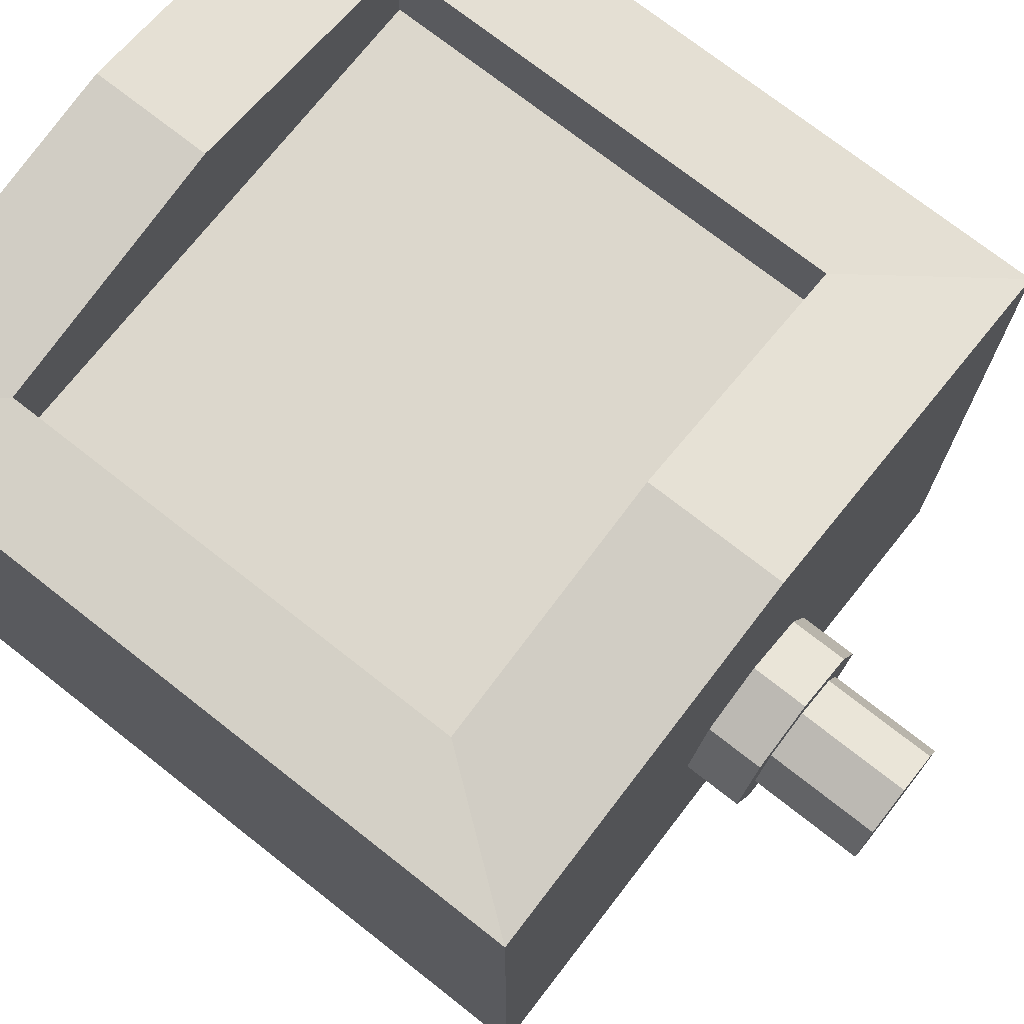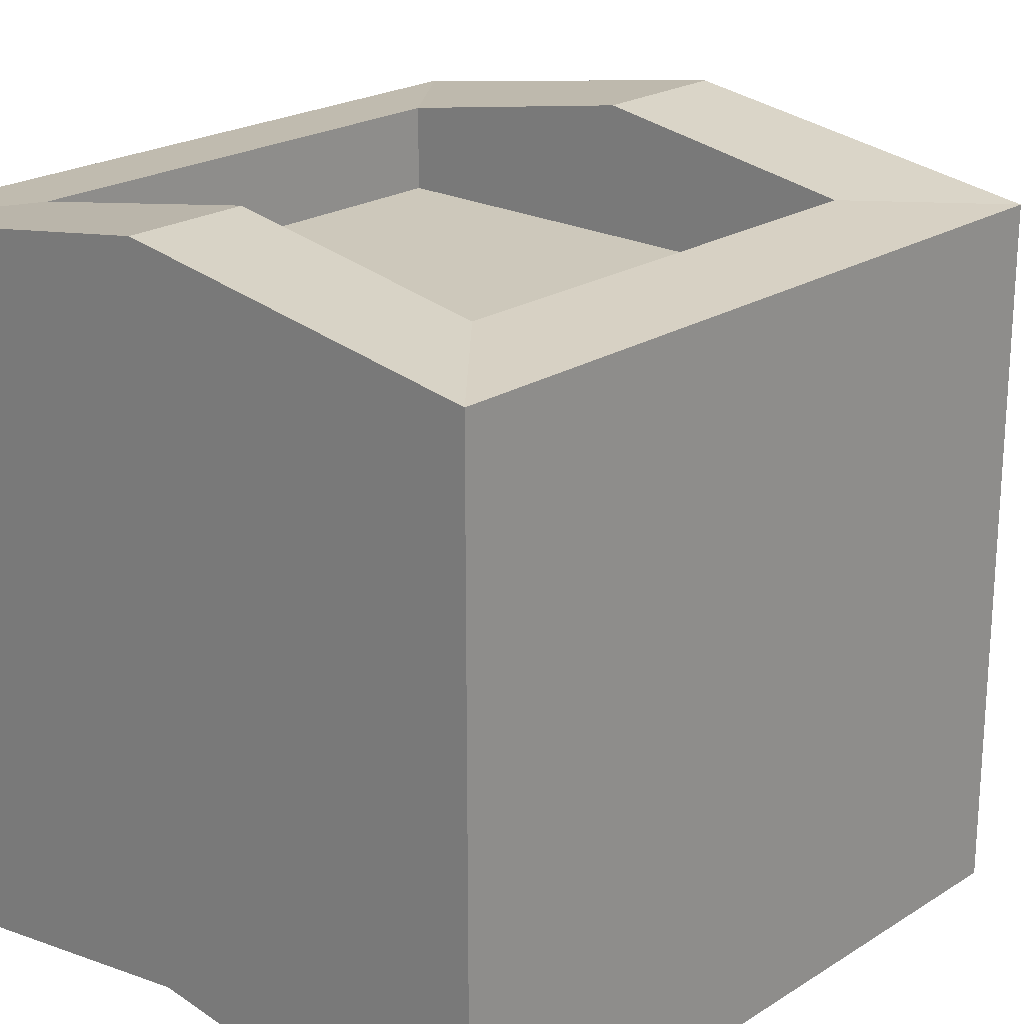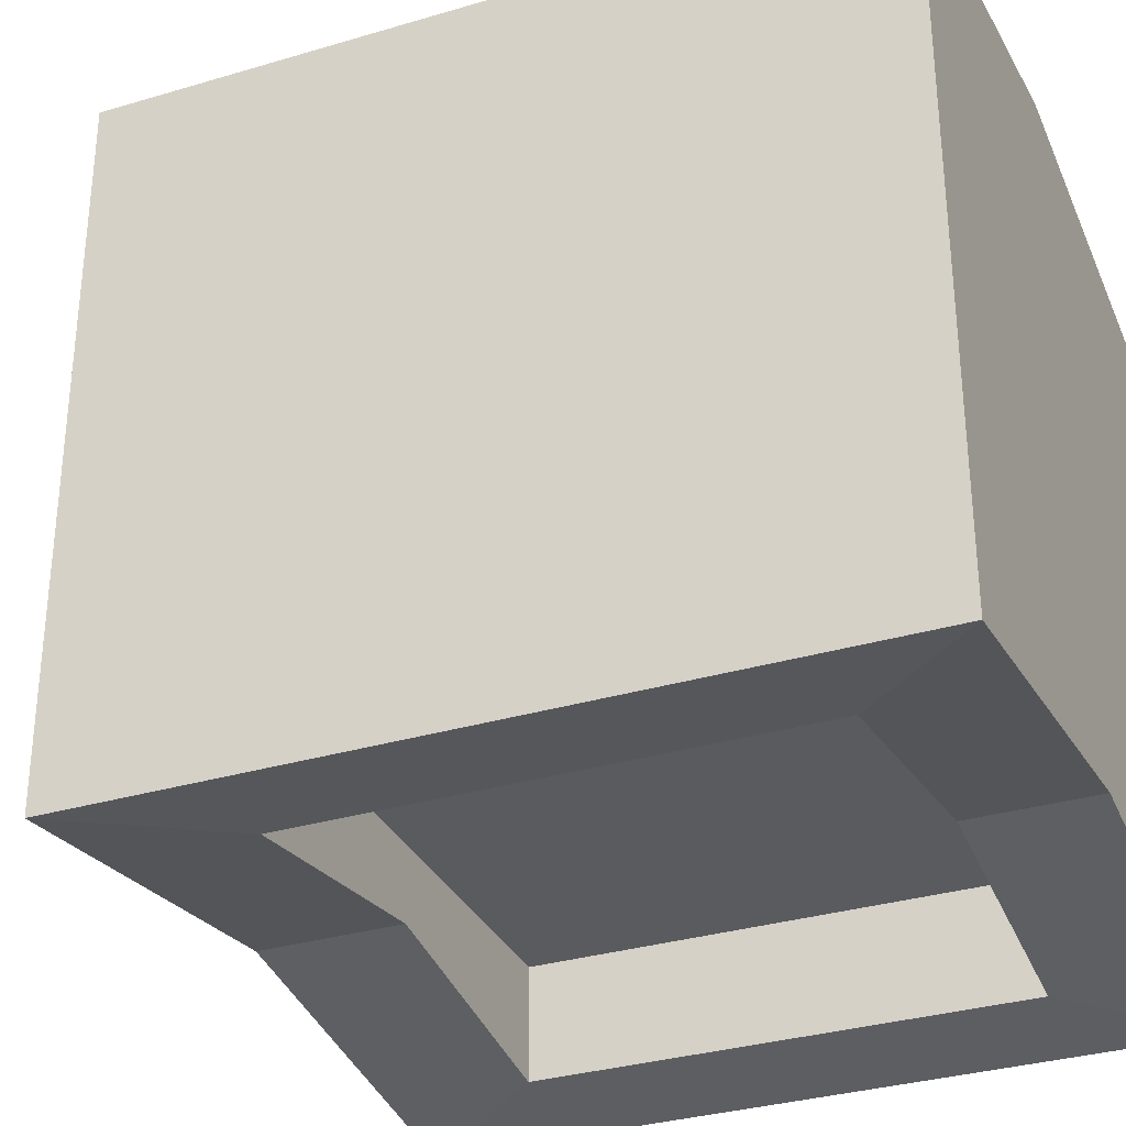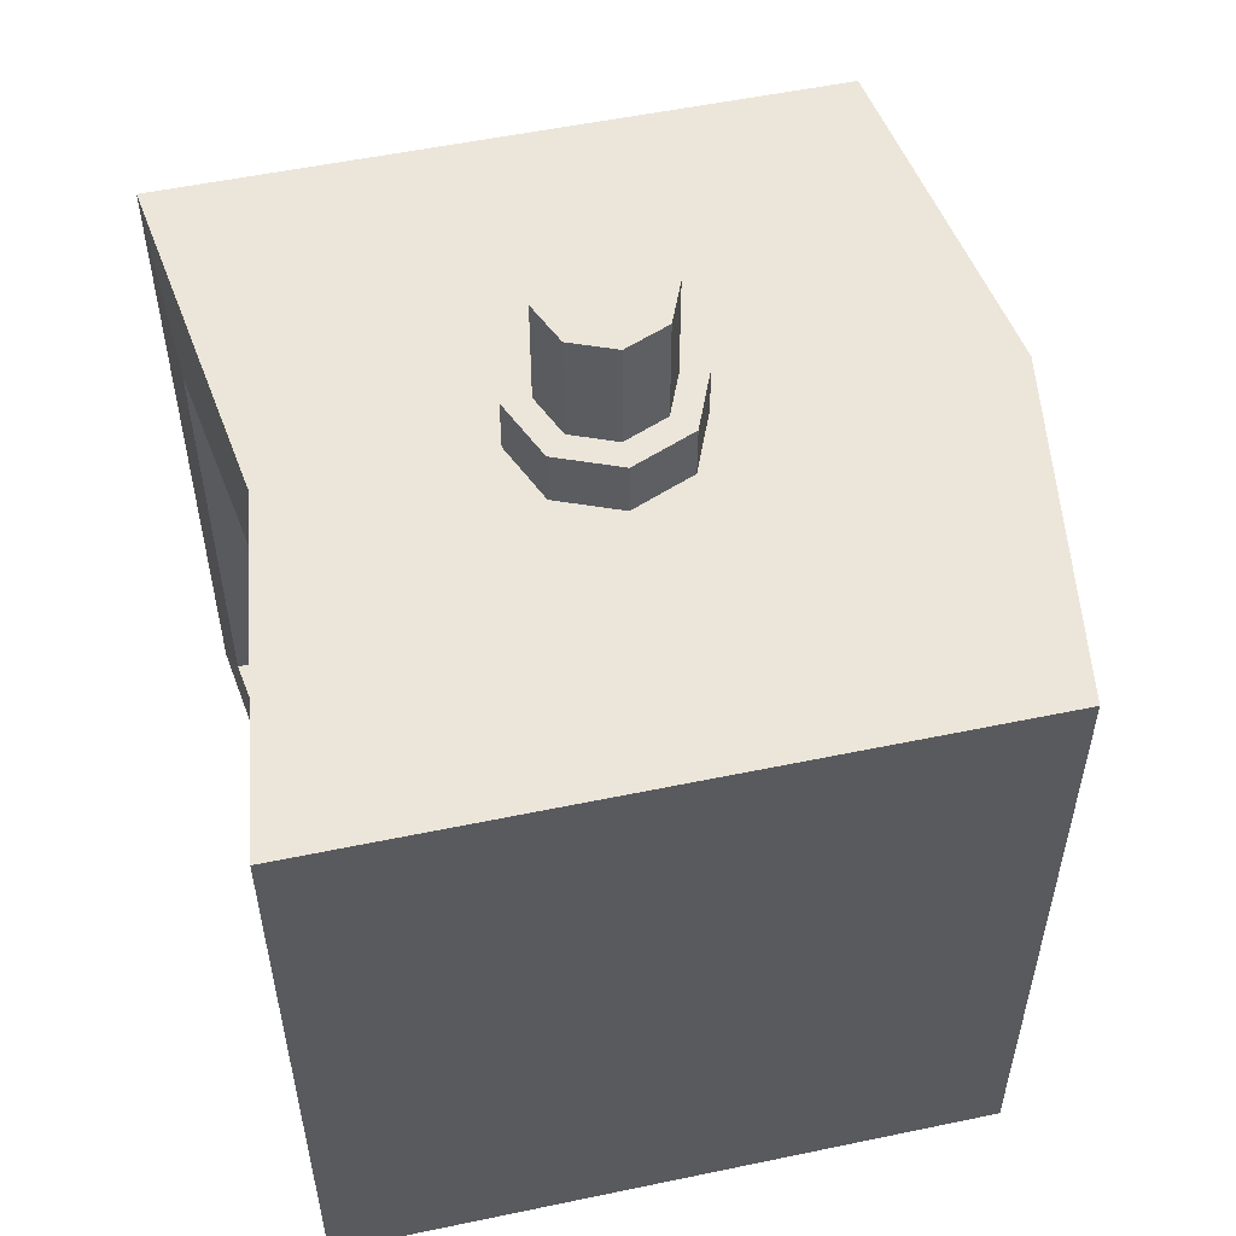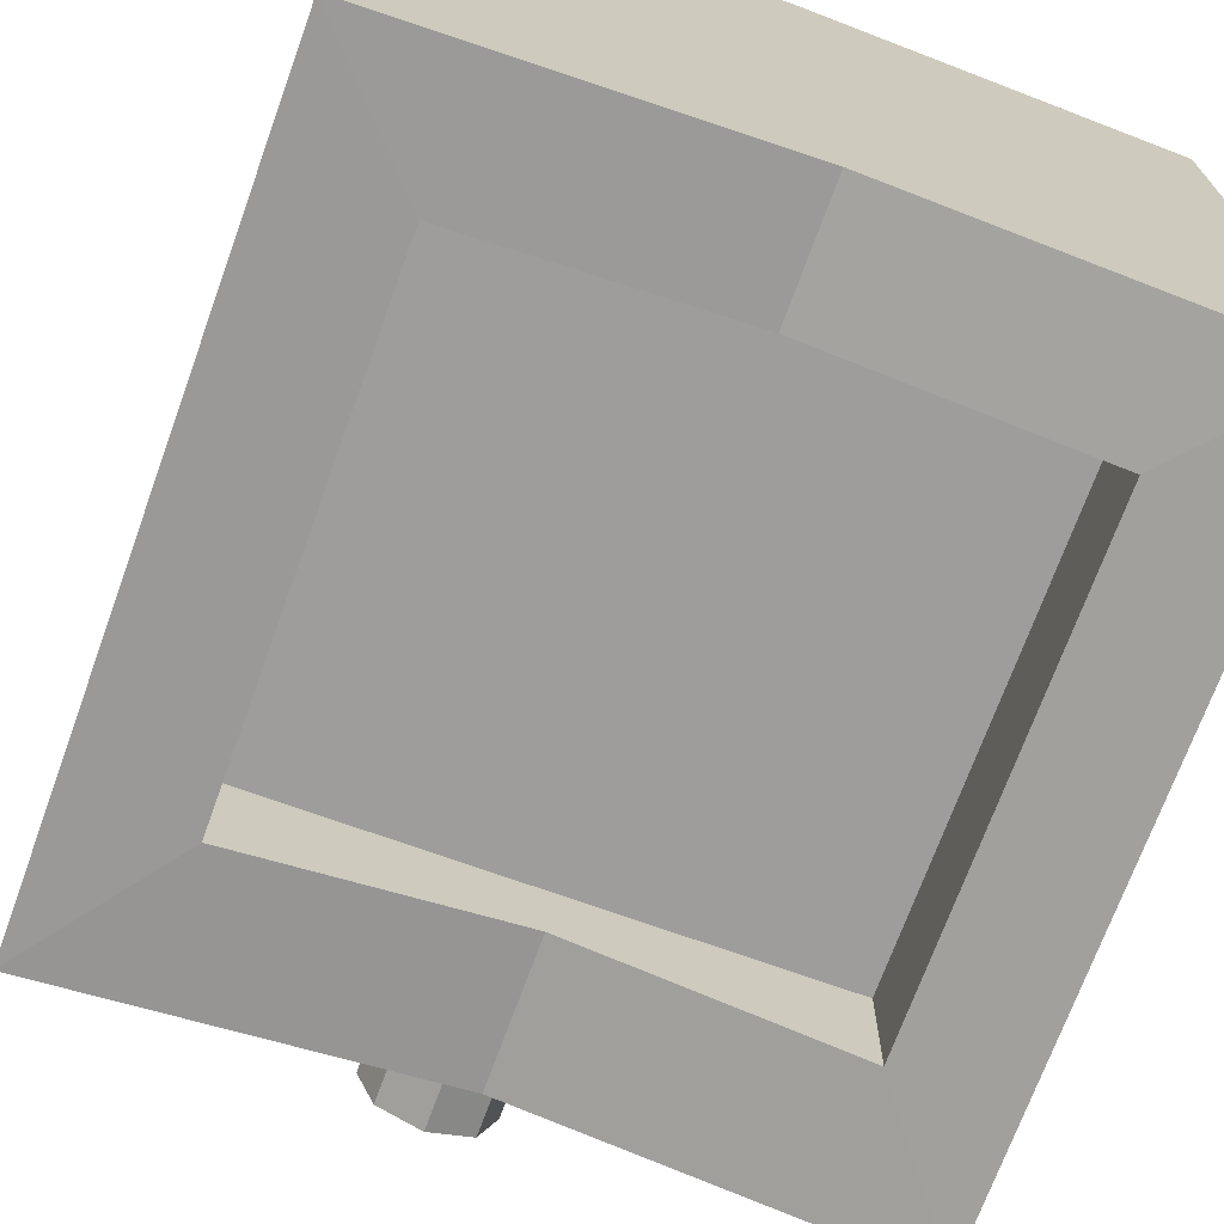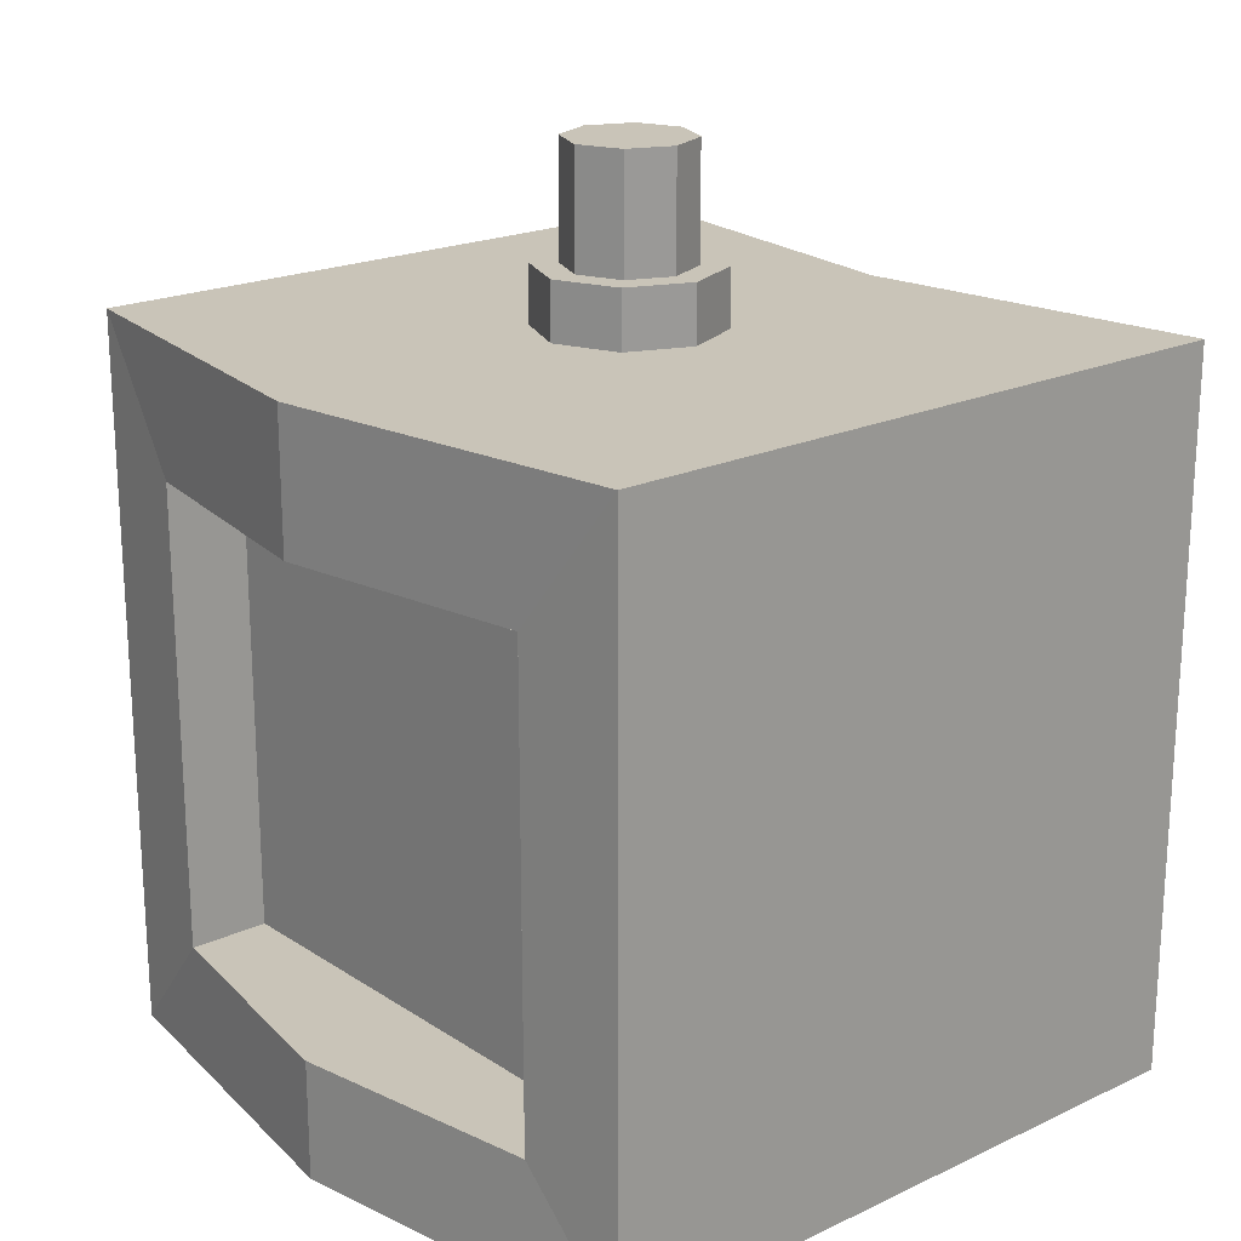
<metadata>
{"format":"obj","ext":"obj","renderer":"f3d","projection":"perspective","resolution":1024,"background":"white","views":[{"elev":73.0,"azim":128.2,"up":"+Z"},{"elev":21.8,"azim":42.2,"up":"+Z"},{"elev":-32.5,"azim":-67.4,"up":"+Z"},{"elev":54.2,"azim":-102.5,"up":"+Y"},{"elev":-70.7,"azim":-19.9,"up":"+Z"},{"elev":20.2,"azim":49.6,"up":"+Y"}]}
</metadata>
<code>
o Cylinder
v -0.002445 2.676 -0.2195
v -0.002445 3.064 -0.2195
v 0.1479 2.676 -0.1572
v 0.1479 3.064 -0.1572
v 0.2102 2.676 -0.006858
v 0.2102 3.064 -0.006858
v 0.1479 2.676 0.1435
v 0.1479 3.064 0.1435
v -0.002445 2.676 0.2058
v -0.002445 3.064 0.2058
v -0.1528 2.676 0.1435
v -0.1528 3.064 0.1435
v -0.2151 2.676 -0.006858
v -0.2151 3.064 -0.006858
v -0.1528 2.676 -0.1572
v -0.1528 3.064 -0.1572
v -0.002445 2.676 -0.3137
v 0.2145 2.676 -0.2238
v 0.3044 2.676 -0.006858
v 0.2145 2.676 0.2101
v -0.002445 2.676 0.3
v -0.2194 2.676 0.2101
v -0.3093 2.676 -0.006858
v -0.2194 2.676 -0.2238
v -0.002445 2.482 -0.3137
v 0.2145 2.482 -0.2238
v 0.3044 2.482 -0.006858
v 0.2145 2.482 0.2101
v -0.002445 2.482 0.3
v -0.2194 2.482 0.2101
v -0.3093 2.482 -0.006858
v -0.2194 2.482 -0.2238
v 1.224 2.482 -0.006857
v -1.229 2.482 -0.006858
v 1.224 0.01821 -0.006857
v -1.229 0.01821 -0.006858
v -0.002416 0.01821 -0.006858
v -0.002416 2.016 -1.045
v 0.8687 2.016 -1.177
v 0.8693 2.016 1.125
v -0.002416 2.016 1.272
v -0.8607 2.016 1.125
v -0.8601 2.016 -1.177
v -0.002416 0.4263 -1.045
v 0.8687 0.4263 -1.177
v 0.8693 0.4263 1.125
v -0.002416 0.4263 1.272
v -0.8607 0.4263 1.125
v -0.8601 0.4263 -1.177
v -0.002416 2.482 -1.045
v 1.224 2.482 -1.216
v 1.224 2.482 1.081
v -0.002416 2.482 1.272
v -1.229 2.482 1.081
v -1.229 2.482 -1.216
v -0.002416 0.01821 -1.045
v 1.224 0.01821 -1.216
v 1.224 0.01821 1.081
v -0.002416 0.01821 1.272
v -1.229 0.01821 1.081
v -1.229 0.01821 -1.216
v -0.002416 2.016 0.8472
v -0.002416 0.4263 0.8472
v 0.8693 2.016 0.8472
v -0.8607 2.016 0.8472
v 0.8693 0.4263 0.8472
v -0.8607 0.4263 0.8472
v -0.00243 0.4263 -0.8023
v -0.00243 2.016 -0.8023
v 0.8687 2.016 -0.8023
v -0.8601 2.016 -0.8023
v 0.8687 0.4263 -0.8023
v -0.8601 0.4263 -0.8023
v -0.002445 3.042 -0.2195
v 0.1479 3.042 -0.1572
v 0.2102 3.042 -0.006858
v 0.1479 3.042 0.1435
v -0.002445 3.042 0.2058
v -0.1528 3.042 0.1435
v -0.2151 3.042 -0.006858
v -0.1528 3.042 -0.1572
v 0.1479 2.699 -0.1572
v 0.2102 2.699 -0.006858
v 0.1479 2.699 0.1435
v -0.002445 2.699 0.2058
v -0.1528 2.699 0.1435
v -0.2151 2.699 -0.006858
v -0.1528 2.699 -0.1572
v -0.002445 2.699 -0.2195
v -0.002445 2.482 -0.3273
v -0.237 2.482 -0.2415
v -0.3255 2.482 -0.006858
v -0.237 2.482 0.2248
v -0.002445 2.482 0.3162
v 0.2322 2.482 0.2248
v 0.3206 2.482 -0.006858
v 0.2322 2.482 -0.2415
v -1.229 2.447 1.081
v 1.224 2.447 1.081
v 1.224 2.447 -1.216
v -1.229 2.447 -0.006858
v 1.224 2.447 -0.006857
v -1.229 2.447 -1.216
v -0.8607 1.987 1.125
v 0.8693 1.987 1.125
v 0.8687 1.987 -1.177
v -0.8601 1.987 -1.177
v -0.002416 1.987 0.8472
v -0.8607 1.987 0.8472
v 0.8693 1.987 0.8472
v -0.00243 1.987 -0.8023
v 0.8687 1.987 -0.8023
v -0.8601 1.987 -0.8023
v -1.229 0.03862 1.081
v 1.224 0.03862 1.081
v 1.224 0.03862 -1.216
v -1.229 0.03862 -0.006858
v -0.8607 0.4428 1.125
v 0.8693 0.4428 1.125
v 0.8687 0.4428 -1.177
v -0.002416 0.4428 0.8472
v -0.8607 0.4428 0.8472
v 0.8693 0.4428 0.8472
v 0.8687 0.4428 -0.8023
v 1.224 0.03862 -0.006857
v -1.229 0.03862 -1.216
v -0.8601 0.4428 -1.177
v -0.00243 0.4428 -0.8023
v -0.8601 0.4428 -0.8023
v -0.002445 2.656 0.3
v 0.2145 2.656 0.2101
v 0.3044 2.656 -0.006858
v 0.2145 2.656 -0.2238
v -0.2194 2.656 -0.2238
v -0.3093 2.656 -0.006858
v -0.2194 2.656 0.2101
v -0.002445 2.656 -0.3137
v 0.8687 0.4263 -0.8369
v 0.8687 2.016 -0.8369
v -0.002429 0.4263 -0.8247
v -0.8601 2.016 -0.8369
v -0.8601 0.4263 -0.8369
v -0.002429 2.016 -0.8247
v -0.8601 1.987 -0.8369
v 0.8687 1.987 -0.8369
v -0.8601 0.4428 -0.8369
v 0.8687 0.4428 -0.8369
v 0.8687 2.016 -1.134
v -0.8601 0.4263 -1.134
v -0.002418 2.016 -1.017
v 0.8687 0.4263 -1.134
v -0.002418 0.4263 -1.017
v -0.8601 2.016 -1.134
v -0.8601 1.987 -1.134
v 0.8687 1.987 -1.134
v -0.8601 0.4428 -1.134
v 0.8687 0.4428 -1.134
v -0.002416 2.016 0.8718
v 0.8693 2.016 0.8633
v -0.8607 0.4263 0.8633
v -0.8607 2.016 0.8633
v -0.002416 0.4263 0.8718
v 0.8693 0.4263 0.8633
v 0.8693 1.987 0.8633
v -0.8607 1.987 0.8633
v 0.8693 0.4428 0.8633
v -0.8607 0.4428 0.8633
v 0.8693 2.016 1.108
v -0.8607 2.016 1.108
v 0.8693 0.4263 1.108
v -0.002416 2.016 1.246
v -0.8607 0.4263 1.108
v -0.002416 0.4263 1.246
v 0.8693 1.987 1.108
v -0.8607 1.987 1.108
v 0.8693 0.4428 1.108
v -0.8607 0.4428 1.108
f 74 2 4 75
f 75 4 6 76
f 76 6 8 77
f 77 8 10 78
f 78 10 12 79
f 79 12 14 80
f 80 14 16 81
f 81 16 2 74
f 11 13 23 22
f 131 130 29 28
f 7 9 21 20
f 13 15 24 23
f 3 5 19 18
f 9 11 22 21
f 15 1 17 24
f 1 3 18 17
f 5 7 20 19
f 91 90 50 55
f 133 132 27 26
f 135 134 32 31
f 130 136 30 29
f 132 131 28 27
f 137 133 26 25
f 134 137 25 32
f 136 135 31 30
f 93 92 34 54
f 95 94 53 52
f 97 96 33 51
f 92 91 55 34
f 94 93 54 53
f 96 95 52 33
f 90 97 51 50
f 37 35 58 59
f 125 115 58 35
f 114 117 36 60
f 116 125 35 57
f 4 2 16 14 12 10 8 6
f 36 37 59 60
f 61 56 37 36
f 56 57 35 37
f 117 126 61 36
f 167 160 67 122
f 138 140 68 72
f 159 158 62 64
f 147 138 72 124
f 39 38 50 51
f 41 40 52 53
f 42 41 53 54
f 38 43 55 50
f 44 45 57 56
f 46 47 59 58
f 47 48 60 59
f 49 44 56 61
f 104 42 54 98
f 119 46 58 115
f 106 39 51 100
f 127 49 61 126
f 108 62 65 109
f 123 121 63 66
f 160 162 63 67
f 158 161 65 62
f 164 159 64 110
f 162 163 66 63
f 111 69 70 112
f 129 128 68 73
f 144 141 71 113
f 143 139 70 69
f 140 142 73 68
f 141 143 69 71
f 88 81 74 89
f 87 80 81 88
f 86 79 80 87
f 85 78 79 86
f 84 77 78 85
f 83 76 77 84
f 82 75 76 83
f 89 74 75 82
f 1 89 82 3
f 3 82 83 5
f 5 83 84 7
f 7 84 85 9
f 9 85 86 11
f 11 86 87 13
f 13 87 88 15
f 15 88 89 1
f 25 26 97 90
f 27 28 95 96
f 29 30 93 94
f 31 32 91 92
f 26 27 96 97
f 28 29 94 95
f 30 31 92 93
f 32 25 90 91
f 146 144 113 129
f 71 69 111 113
f 128 111 112 124
f 166 164 110 123
f 64 62 108 110
f 121 108 109 122
f 43 107 103 55
f 120 106 100 116
f 40 105 99 52
f 118 104 98 114
f 139 145 112 70
f 161 165 109 65
f 34 55 103 101
f 51 33 102 100
f 54 34 101 98
f 33 52 99 102
f 48 118 114 60
f 45 120 116 57
f 63 121 122 67
f 163 166 123 66
f 68 128 124 72
f 142 146 129 73
f 113 111 128 129
f 110 108 121 123
f 107 127 126 103
f 105 119 115 99
f 145 147 124 112
f 165 167 122 109
f 101 103 126 117
f 100 102 125 116
f 98 101 117 114
f 102 99 115 125
f 22 23 135 136
f 24 17 137 134
f 17 18 133 137
f 19 20 131 132
f 21 22 136 130
f 23 24 134 135
f 18 19 132 133
f 20 21 130 131
f 155 157 147 145
f 149 156 146 142
f 148 155 145 139
f 156 154 144 146
f 153 150 143 141
f 152 149 142 140
f 150 148 139 143
f 154 153 141 144
f 157 151 138 147
f 151 152 140 138
f 45 44 152 151
f 120 45 151 157
f 107 43 153 154
f 38 39 148 150
f 44 49 149 152
f 43 38 150 153
f 127 107 154 156
f 39 106 155 148
f 49 127 156 149
f 106 120 157 155
f 175 177 167 165
f 170 176 166 163
f 169 175 165 161
f 176 174 164 166
f 173 170 163 162
f 174 168 159 164
f 171 169 161 158
f 172 173 162 160
f 168 171 158 159
f 177 172 160 167
f 118 48 172 177
f 40 41 171 168
f 48 47 173 172
f 41 42 169 171
f 105 40 168 174
f 47 46 170 173
f 119 105 174 176
f 42 104 175 169
f 46 119 176 170
f 104 118 177 175

</code>
